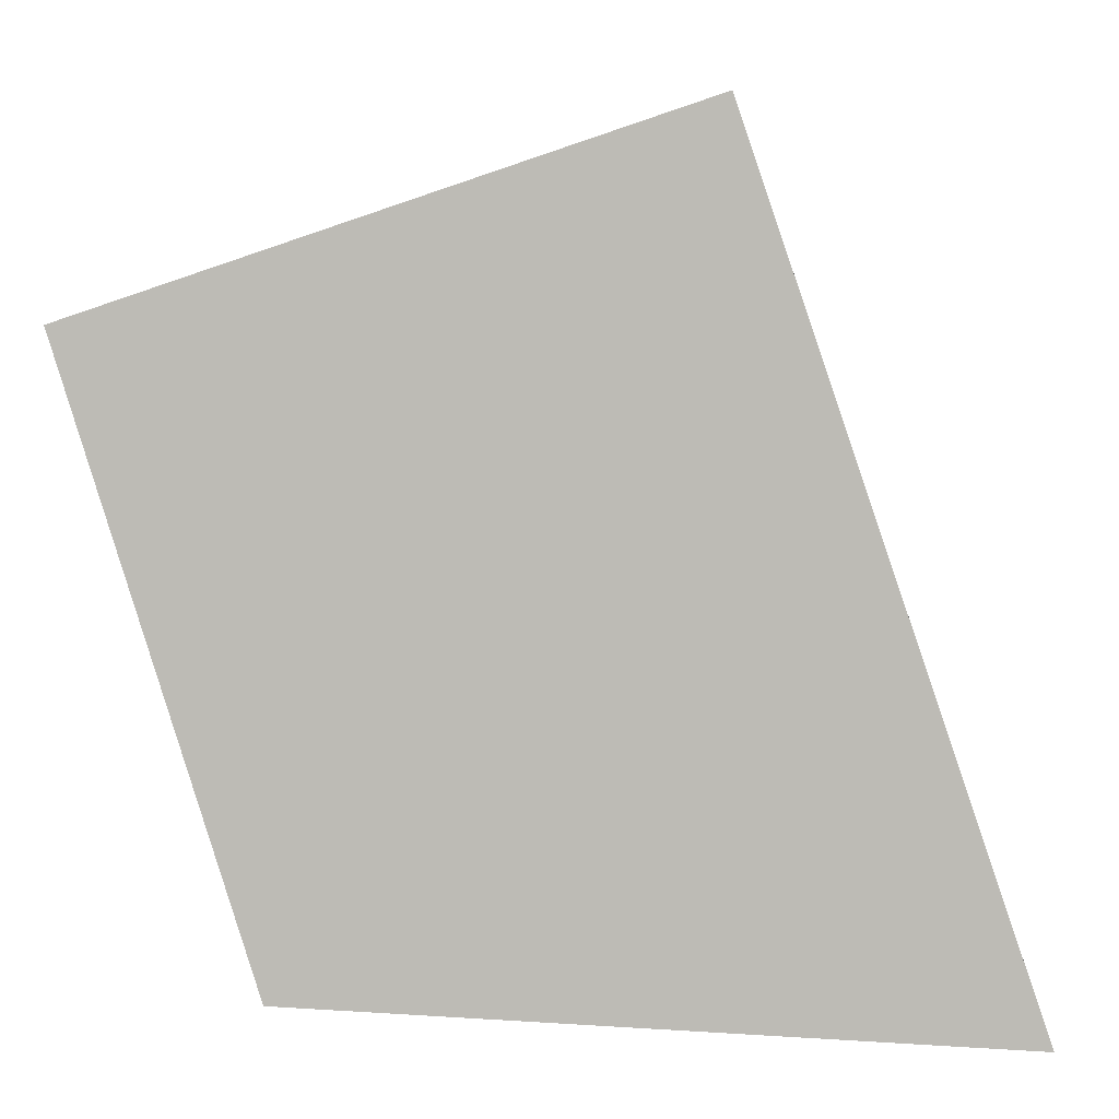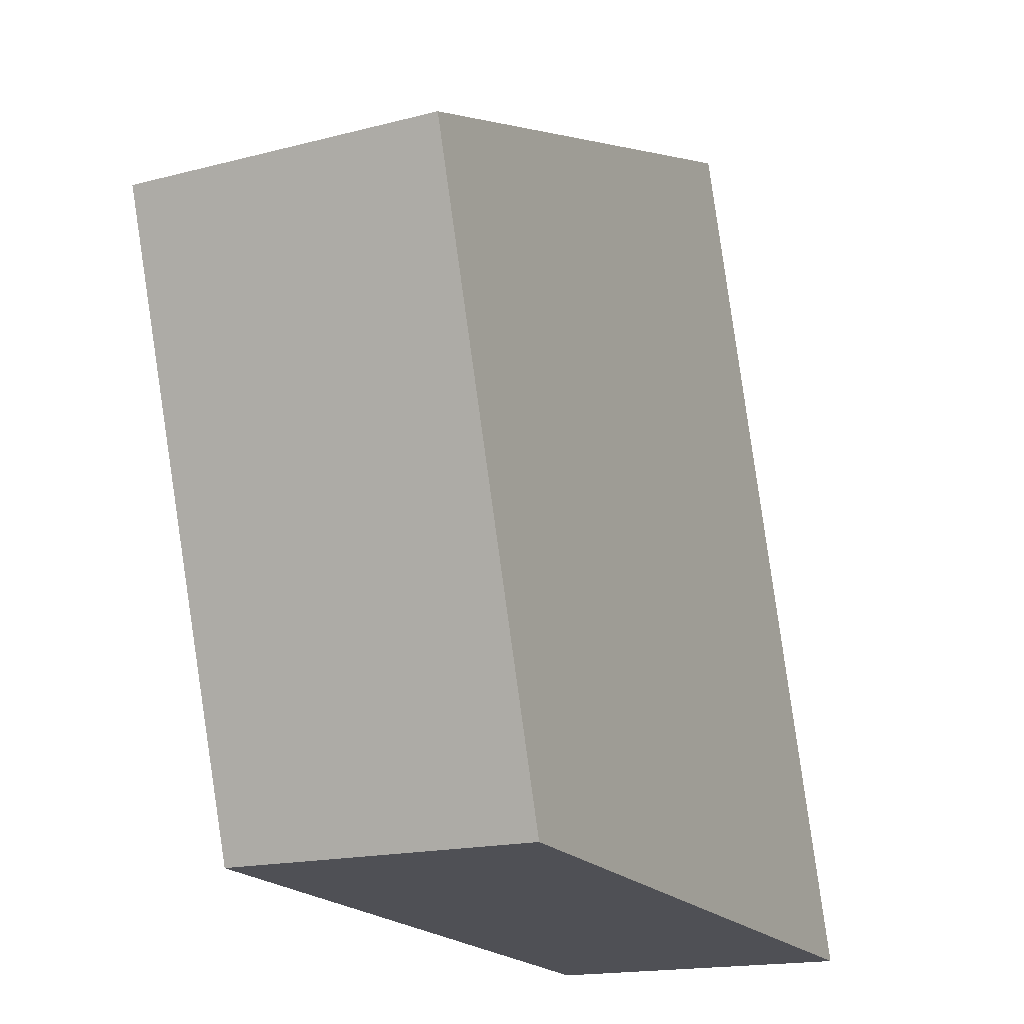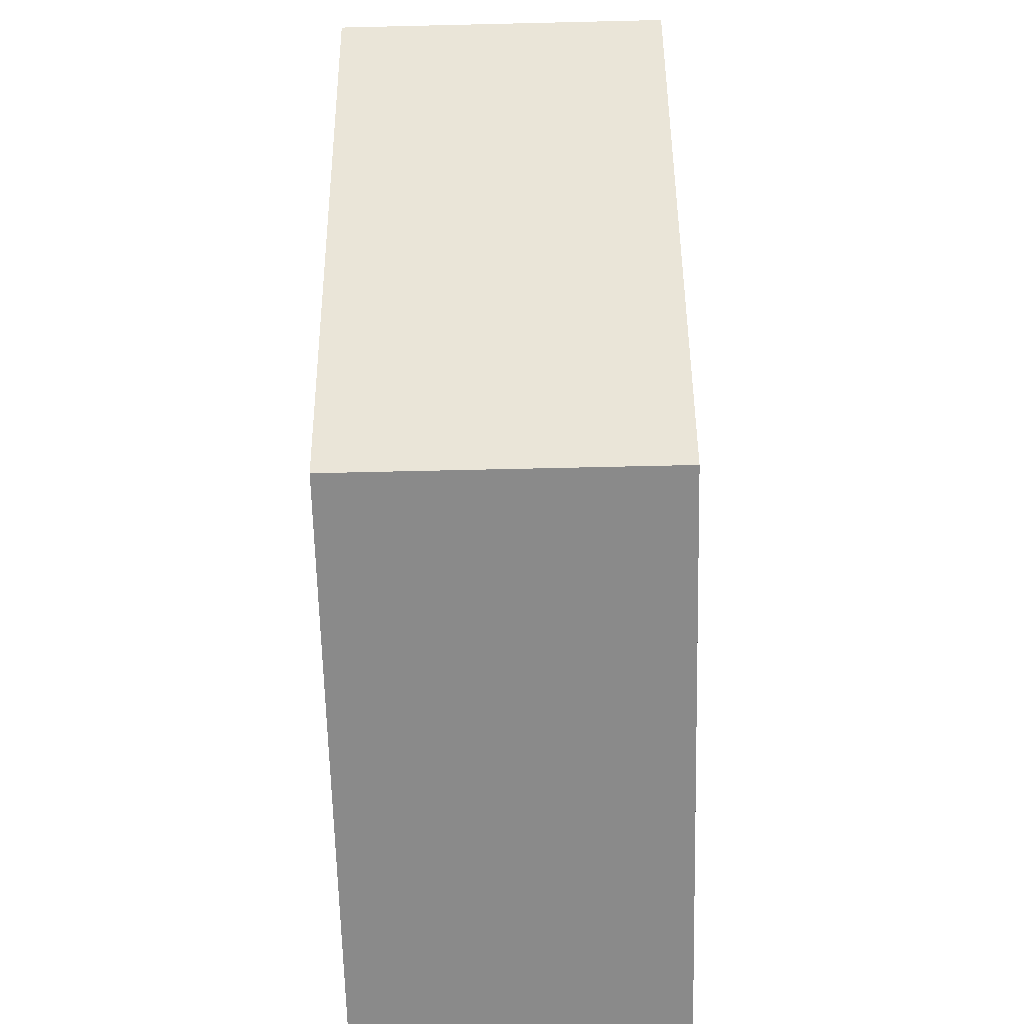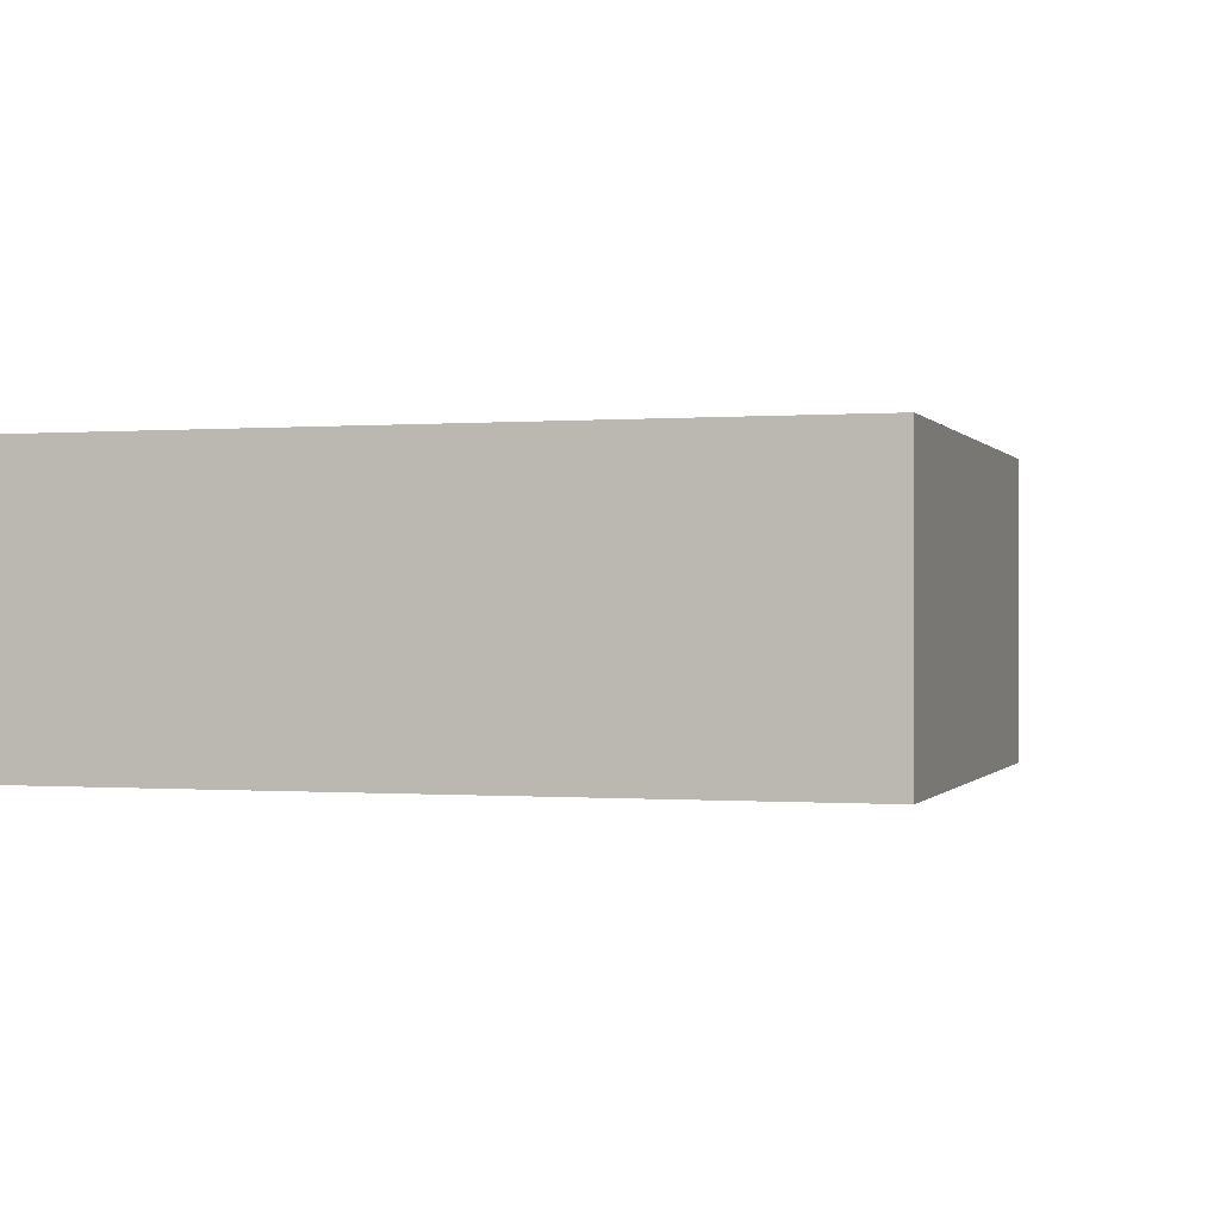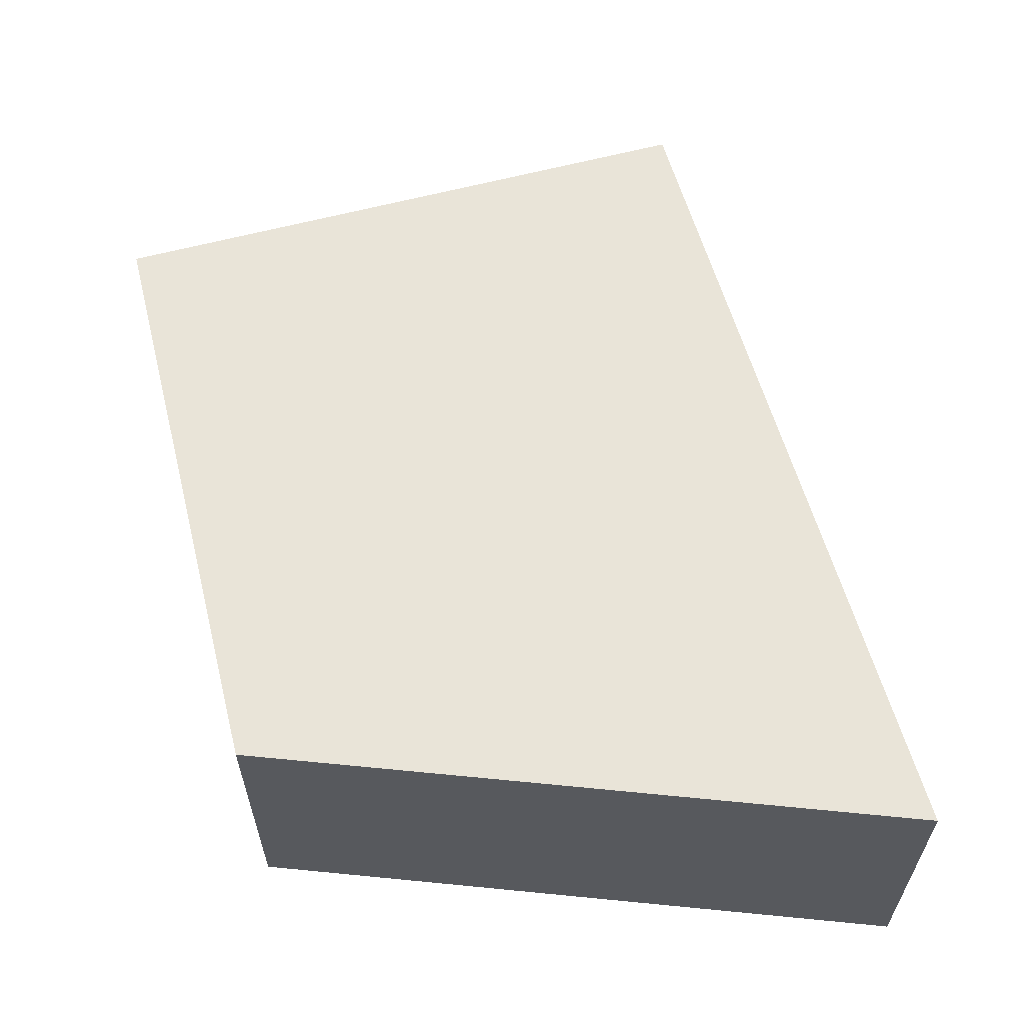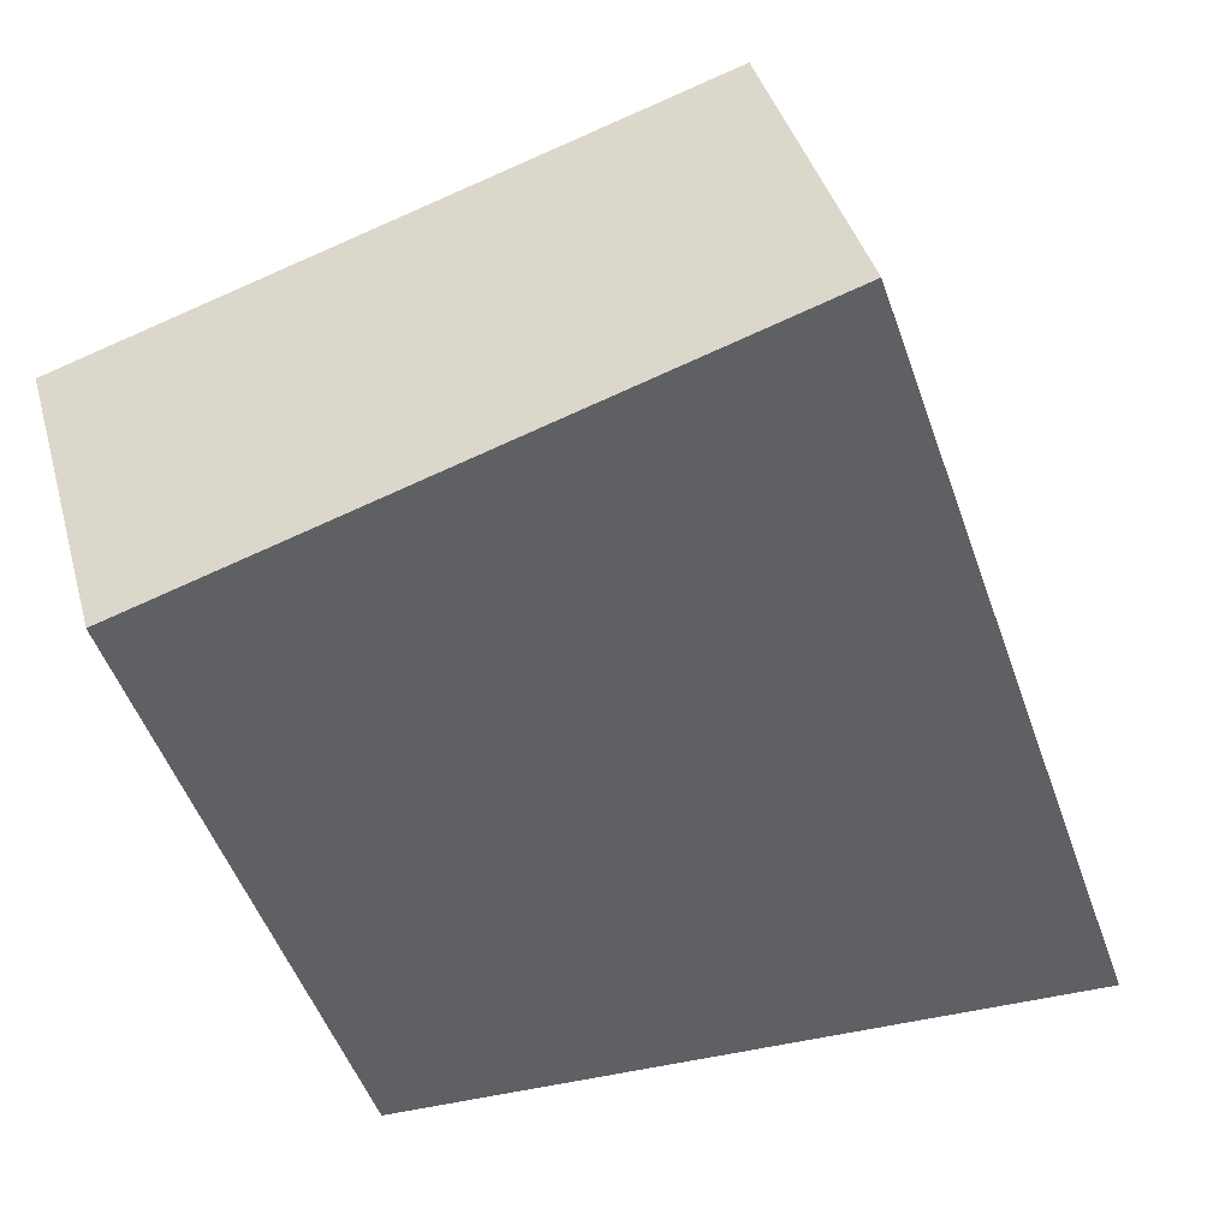
<metadata>
{"format":"obj","ext":"obj","renderer":"f3d","projection":"perspective","resolution":1024,"background":"white","views":[{"elev":5.2,"azim":-177.3,"up":"+Z"},{"elev":-16.9,"azim":117.8,"up":"+Z"},{"elev":-60.8,"azim":91.4,"up":"+Z"},{"elev":-0.2,"azim":-54.5,"up":"+Y"},{"elev":60.4,"azim":-176.9,"up":"+Y"},{"elev":40.3,"azim":164.8,"up":"+Z"}]}
</metadata>
<code>
v  11.07 5.16 0.517
v  12.15 5.16 3.645
v  11.18 5.16 0.522
v  0 5.16 3.16e-16
v  14.17 5.16 10.18
v  4.595 5.16 13.38
v  11.18 -3.196e-17 0.522
v  0 0 0
v  11.07 -3.166e-17 0.517
v  4.595 -8.195e-16 13.38
v  14.17 -6.235e-16 10.18
v  12.15 -2.232e-16 3.645
g defaultobject
f 1 2 3
f 2 1 4
f 2 4 5
f 5 4 6
f 7 1 3
f 1 7 4
f 4 7 8
f 8 7 9
f 8 6 4
f 6 8 10
f 10 5 6
f 5 10 11
f 2 7 3
f 7 2 5
f 7 5 12
f 12 5 11
f 9 10 8
f 10 9 7
f 10 7 12
f 10 12 11

</code>
